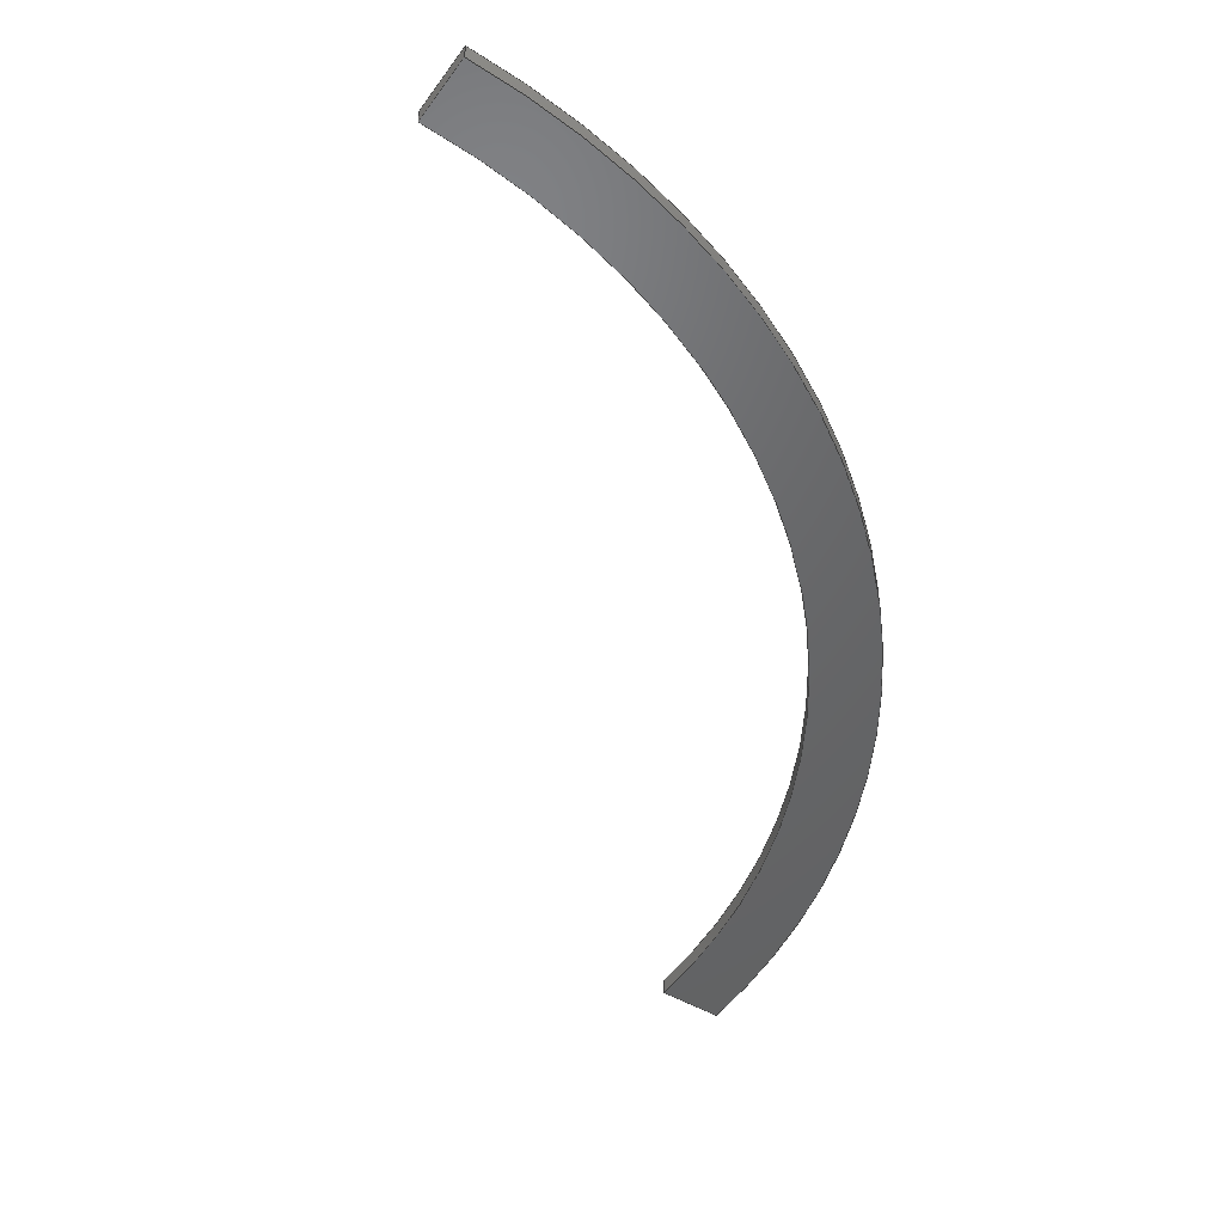
<metadata>
{"format":"step","ext":"step","renderer":"f3d","projection":"perspective","resolution":1024,"background":"white","views":[{"elev":-47.8,"azim":56.0,"up":"+Z"}]}
</metadata>
<code>
ISO-10303-21;
DATA;
#1 = APPLICATION_PROTOCOL_DEFINITION('international standard',
  'automotive_design',2000,#2);
#2 = APPLICATION_CONTEXT(
  'core data for automotive mechanical design processes');
#3 = SHAPE_DEFINITION_REPRESENTATION(#4,#10);
#4 = PRODUCT_DEFINITION_SHAPE('','',#5);
#5 = PRODUCT_DEFINITION('design','',#6,#9);
#6 = PRODUCT_DEFINITION_FORMATION('','',#7);
#7 = PRODUCT('boardKicad 1','boardKicad 1','',(#8));
#8 = PRODUCT_CONTEXT('',#2,'mechanical');
#9 = PRODUCT_DEFINITION_CONTEXT('part definition',#2,'design');
#10 = SHAPE_REPRESENTATION('',(#11,#15),#19);
#11 = AXIS2_PLACEMENT_3D('',#12,#13,#14);
#12 = CARTESIAN_POINT('',(0,0,0));
#13 = DIRECTION('',(0,0,1));
#14 = DIRECTION('',(1,0,-0));
#15 = AXIS2_PLACEMENT_3D('',#16,#17,#18);
#16 = CARTESIAN_POINT('',(0,0,0));
#17 = DIRECTION('',(0,0,1));
#18 = DIRECTION('',(1,0,-0));
#19 = ( GEOMETRIC_REPRESENTATION_CONTEXT(3) 
GLOBAL_UNCERTAINTY_ASSIGNED_CONTEXT((#23)) GLOBAL_UNIT_ASSIGNED_CONTEXT(
(#20,#21,#22)) REPRESENTATION_CONTEXT('Context #1',
  '3D Context with UNIT and UNCERTAINTY') );
#20 = ( LENGTH_UNIT() NAMED_UNIT(*) SI_UNIT(.MILLI.,.METRE.) );
#21 = ( NAMED_UNIT(*) PLANE_ANGLE_UNIT() SI_UNIT($,.RADIAN.) );
#22 = ( NAMED_UNIT(*) SI_UNIT($,.STERADIAN.) SOLID_ANGLE_UNIT() );
#23 = UNCERTAINTY_MEASURE_WITH_UNIT(LENGTH_MEASURE(0.01),#20,
  'distance_accuracy_value','confusion accuracy');
#24 = PRODUCT_RELATED_PRODUCT_CATEGORY('part',$,(#7));
#25 = ADVANCED_BREP_SHAPE_REPRESENTATION('',(#11,#26),#376);
#26 = MANIFOLD_SOLID_BREP('',#27);
#27 = CLOSED_SHELL('',(#28,#158,#234,#315,#362,#369));
#28 = ADVANCED_FACE('',(#29),#43,.F.);
#29 = FACE_BOUND('',#30,.T.);
#30 = EDGE_LOOP('',(#31,#66,#99,#127));
#31 = ORIENTED_EDGE('',*,*,#32,.T.);
#32 = EDGE_CURVE('',#33,#35,#37,.T.);
#33 = VERTEX_POINT('',#34);
#34 = CARTESIAN_POINT('',(181.5,-144.4,0));
#35 = VERTEX_POINT('',#36);
#36 = CARTESIAN_POINT('',(181.5,-144.4,1.6));
#37 = SURFACE_CURVE('',#38,(#42,#54),.PCURVE_S1);
#38 = LINE('',#39,#40);
#39 = CARTESIAN_POINT('',(181.5,-144.4,0));
#40 = VECTOR('',#41,1);
#41 = DIRECTION('',(0,0,1));
#42 = PCURVE('',#43,#48);
#43 = CYLINDRICAL_SURFACE('',#44,72.4);
#44 = AXIS2_PLACEMENT_3D('',#45,#46,#47);
#45 = CARTESIAN_POINT('',(109.1,-144.4,0));
#46 = DIRECTION('',(-0,-0,-1));
#47 = DIRECTION('',(1,0,-0));
#48 = DEFINITIONAL_REPRESENTATION('',(#49),#53);
#49 = LINE('',#50,#51);
#50 = CARTESIAN_POINT('',(-0,0));
#51 = VECTOR('',#52,1);
#52 = DIRECTION('',(-0,-1));
#53 = ( GEOMETRIC_REPRESENTATION_CONTEXT(2) 
PARAMETRIC_REPRESENTATION_CONTEXT() REPRESENTATION_CONTEXT('2D SPACE',''
  ) );
#54 = PCURVE('',#55,#60);
#55 = PLANE('',#56);
#56 = AXIS2_PLACEMENT_3D('',#57,#58,#59);
#57 = CARTESIAN_POINT('',(187.9,-144.4,0));
#58 = DIRECTION('',(1.55e-06,-1,0));
#59 = DIRECTION('',(-1,-1.55e-06,0));
#60 = DEFINITIONAL_REPRESENTATION('',(#61),#65);
#61 = LINE('',#62,#63);
#62 = CARTESIAN_POINT('',(6.45,0));
#63 = VECTOR('',#64,1);
#64 = DIRECTION('',(0,-1));
#65 = ( GEOMETRIC_REPRESENTATION_CONTEXT(2) 
PARAMETRIC_REPRESENTATION_CONTEXT() REPRESENTATION_CONTEXT('2D SPACE',''
  ) );
#66 = ORIENTED_EDGE('',*,*,#67,.T.);
#67 = EDGE_CURVE('',#35,#68,#70,.T.);
#68 = VERTEX_POINT('',#69);
#69 = CARTESIAN_POINT('',(109.1,-72.03,1.6));
#70 = SURFACE_CURVE('',#71,(#76,#83),.PCURVE_S1);
#71 = CIRCLE('',#72,72.4);
#72 = AXIS2_PLACEMENT_3D('',#73,#74,#75);
#73 = CARTESIAN_POINT('',(109.1,-144.4,1.6));
#74 = DIRECTION('',(0,0,1));
#75 = DIRECTION('',(1,0,-0));
#76 = PCURVE('',#43,#77);
#77 = DEFINITIONAL_REPRESENTATION('',(#78),#82);
#78 = LINE('',#79,#80);
#79 = CARTESIAN_POINT('',(-0,-1.6));
#80 = VECTOR('',#81,1);
#81 = DIRECTION('',(-1,0));
#82 = ( GEOMETRIC_REPRESENTATION_CONTEXT(2) 
PARAMETRIC_REPRESENTATION_CONTEXT() REPRESENTATION_CONTEXT('2D SPACE',''
  ) );
#83 = PCURVE('',#84,#89);
#84 = PLANE('',#85);
#85 = AXIS2_PLACEMENT_3D('',#86,#87,#88);
#86 = CARTESIAN_POINT('',(155.7,-97.79,1.6));
#87 = DIRECTION('',(-0,-0,-1));
#88 = DIRECTION('',(-1,0,0));
#89 = DEFINITIONAL_REPRESENTATION('',(#90),#98);
#90 = ( BOUNDED_CURVE() B_SPLINE_CURVE(2,(#91,#92,#93,#94,#95,#96,#97),
.UNSPECIFIED.,.T.,.F.) B_SPLINE_CURVE_WITH_KNOTS((1,2,2,2,2,1),(
    -2.094,0,2.094,4.189,6.283,
8.378),.UNSPECIFIED.) CURVE() GEOMETRIC_REPRESENTATION_ITEM() 
RATIONAL_B_SPLINE_CURVE((1,0.5,1,0.5,1,0.5,1)) REPRESENTATION_ITEM(
  '') );
#91 = CARTESIAN_POINT('',(-25.76,-46.64));
#92 = CARTESIAN_POINT('',(-25.76,78.76));
#93 = CARTESIAN_POINT('',(82.84,16.06));
#94 = CARTESIAN_POINT('',(191.4,-46.64));
#95 = CARTESIAN_POINT('',(82.84,-109.3));
#96 = CARTESIAN_POINT('',(-25.76,-172));
#97 = CARTESIAN_POINT('',(-25.76,-46.64));
#98 = ( GEOMETRIC_REPRESENTATION_CONTEXT(2) 
PARAMETRIC_REPRESENTATION_CONTEXT() REPRESENTATION_CONTEXT('2D SPACE',''
  ) );
#99 = ORIENTED_EDGE('',*,*,#100,.F.);
#100 = EDGE_CURVE('',#101,#68,#103,.T.);
#101 = VERTEX_POINT('',#102);
#102 = CARTESIAN_POINT('',(109.1,-72.03,0));
#103 = SURFACE_CURVE('',#104,(#108,#115),.PCURVE_S1);
#104 = LINE('',#105,#106);
#105 = CARTESIAN_POINT('',(109.1,-72.03,0));
#106 = VECTOR('',#107,1);
#107 = DIRECTION('',(0,0,1));
#108 = PCURVE('',#43,#109);
#109 = DEFINITIONAL_REPRESENTATION('',(#110),#114);
#110 = LINE('',#111,#112);
#111 = CARTESIAN_POINT('',(-1.571,0));
#112 = VECTOR('',#113,1);
#113 = DIRECTION('',(-0,-1));
#114 = ( GEOMETRIC_REPRESENTATION_CONTEXT(2) 
PARAMETRIC_REPRESENTATION_CONTEXT() REPRESENTATION_CONTEXT('2D SPACE',''
  ) );
#115 = PCURVE('',#116,#121);
#116 = PLANE('',#117);
#117 = AXIS2_PLACEMENT_3D('',#118,#119,#120);
#118 = CARTESIAN_POINT('',(109.1,-72.03,0));
#119 = DIRECTION('',(-1,0,0));
#120 = DIRECTION('',(0,1,0));
#121 = DEFINITIONAL_REPRESENTATION('',(#122),#126);
#122 = LINE('',#123,#124);
#123 = CARTESIAN_POINT('',(0,0));
#124 = VECTOR('',#125,1);
#125 = DIRECTION('',(0,-1));
#126 = ( GEOMETRIC_REPRESENTATION_CONTEXT(2) 
PARAMETRIC_REPRESENTATION_CONTEXT() REPRESENTATION_CONTEXT('2D SPACE',''
  ) );
#127 = ORIENTED_EDGE('',*,*,#128,.F.);
#128 = EDGE_CURVE('',#33,#101,#129,.T.);
#129 = SURFACE_CURVE('',#130,(#135,#142),.PCURVE_S1);
#130 = CIRCLE('',#131,72.4);
#131 = AXIS2_PLACEMENT_3D('',#132,#133,#134);
#132 = CARTESIAN_POINT('',(109.1,-144.4,0));
#133 = DIRECTION('',(0,0,1));
#134 = DIRECTION('',(1,0,-0));
#135 = PCURVE('',#43,#136);
#136 = DEFINITIONAL_REPRESENTATION('',(#137),#141);
#137 = LINE('',#138,#139);
#138 = CARTESIAN_POINT('',(-0,0));
#139 = VECTOR('',#140,1);
#140 = DIRECTION('',(-1,0));
#141 = ( GEOMETRIC_REPRESENTATION_CONTEXT(2) 
PARAMETRIC_REPRESENTATION_CONTEXT() REPRESENTATION_CONTEXT('2D SPACE',''
  ) );
#142 = PCURVE('',#143,#148);
#143 = PLANE('',#144);
#144 = AXIS2_PLACEMENT_3D('',#145,#146,#147);
#145 = CARTESIAN_POINT('',(155.7,-97.79,0));
#146 = DIRECTION('',(-0,-0,-1));
#147 = DIRECTION('',(-1,0,0));
#148 = DEFINITIONAL_REPRESENTATION('',(#149),#157);
#149 = ( BOUNDED_CURVE() B_SPLINE_CURVE(2,(#150,#151,#152,#153,#154,#155
,#156),.UNSPECIFIED.,.T.,.F.) B_SPLINE_CURVE_WITH_KNOTS((1,2,2,2,2,1),(
    -2.094,0,2.094,4.189,6.283,
8.378),.UNSPECIFIED.) CURVE() GEOMETRIC_REPRESENTATION_ITEM() 
RATIONAL_B_SPLINE_CURVE((1,0.5,1,0.5,1,0.5,1)) REPRESENTATION_ITEM(
  '') );
#150 = CARTESIAN_POINT('',(-25.76,-46.64));
#151 = CARTESIAN_POINT('',(-25.76,78.76));
#152 = CARTESIAN_POINT('',(82.84,16.06));
#153 = CARTESIAN_POINT('',(191.4,-46.64));
#154 = CARTESIAN_POINT('',(82.84,-109.3));
#155 = CARTESIAN_POINT('',(-25.76,-172));
#156 = CARTESIAN_POINT('',(-25.76,-46.64));
#157 = ( GEOMETRIC_REPRESENTATION_CONTEXT(2) 
PARAMETRIC_REPRESENTATION_CONTEXT() REPRESENTATION_CONTEXT('2D SPACE',''
  ) );
#158 = ADVANCED_FACE('',(#159),#116,.T.);
#159 = FACE_BOUND('',#160,.T.);
#160 = EDGE_LOOP('',(#161,#162,#185,#213));
#161 = ORIENTED_EDGE('',*,*,#100,.T.);
#162 = ORIENTED_EDGE('',*,*,#163,.T.);
#163 = EDGE_CURVE('',#68,#164,#166,.T.);
#164 = VERTEX_POINT('',#165);
#165 = CARTESIAN_POINT('',(109.1,-65.58,1.6));
#166 = SURFACE_CURVE('',#167,(#171,#178),.PCURVE_S1);
#167 = LINE('',#168,#169);
#168 = CARTESIAN_POINT('',(109.1,-72.03,1.6));
#169 = VECTOR('',#170,1);
#170 = DIRECTION('',(0,1,0));
#171 = PCURVE('',#116,#172);
#172 = DEFINITIONAL_REPRESENTATION('',(#173),#177);
#173 = LINE('',#174,#175);
#174 = CARTESIAN_POINT('',(0,-1.6));
#175 = VECTOR('',#176,1);
#176 = DIRECTION('',(1,0));
#177 = ( GEOMETRIC_REPRESENTATION_CONTEXT(2) 
PARAMETRIC_REPRESENTATION_CONTEXT() REPRESENTATION_CONTEXT('2D SPACE',''
  ) );
#178 = PCURVE('',#84,#179);
#179 = DEFINITIONAL_REPRESENTATION('',(#180),#184);
#180 = LINE('',#181,#182);
#181 = CARTESIAN_POINT('',(46.64,25.76));
#182 = VECTOR('',#183,1);
#183 = DIRECTION('',(0,1));
#184 = ( GEOMETRIC_REPRESENTATION_CONTEXT(2) 
PARAMETRIC_REPRESENTATION_CONTEXT() REPRESENTATION_CONTEXT('2D SPACE',''
  ) );
#185 = ORIENTED_EDGE('',*,*,#186,.F.);
#186 = EDGE_CURVE('',#187,#164,#189,.T.);
#187 = VERTEX_POINT('',#188);
#188 = CARTESIAN_POINT('',(109.1,-65.58,0));
#189 = SURFACE_CURVE('',#190,(#194,#201),.PCURVE_S1);
#190 = LINE('',#191,#192);
#191 = CARTESIAN_POINT('',(109.1,-65.58,0));
#192 = VECTOR('',#193,1);
#193 = DIRECTION('',(0,0,1));
#194 = PCURVE('',#116,#195);
#195 = DEFINITIONAL_REPRESENTATION('',(#196),#200);
#196 = LINE('',#197,#198);
#197 = CARTESIAN_POINT('',(6.45,0));
#198 = VECTOR('',#199,1);
#199 = DIRECTION('',(0,-1));
#200 = ( GEOMETRIC_REPRESENTATION_CONTEXT(2) 
PARAMETRIC_REPRESENTATION_CONTEXT() REPRESENTATION_CONTEXT('2D SPACE',''
  ) );
#201 = PCURVE('',#202,#207);
#202 = CYLINDRICAL_SURFACE('',#203,78.85);
#203 = AXIS2_PLACEMENT_3D('',#204,#205,#206);
#204 = CARTESIAN_POINT('',(109.1,-144.4,0));
#205 = DIRECTION('',(-0,-0,-1));
#206 = DIRECTION('',(1,0,-0));
#207 = DEFINITIONAL_REPRESENTATION('',(#208),#212);
#208 = LINE('',#209,#210);
#209 = CARTESIAN_POINT('',(-1.571,0));
#210 = VECTOR('',#211,1);
#211 = DIRECTION('',(-0,-1));
#212 = ( GEOMETRIC_REPRESENTATION_CONTEXT(2) 
PARAMETRIC_REPRESENTATION_CONTEXT() REPRESENTATION_CONTEXT('2D SPACE',''
  ) );
#213 = ORIENTED_EDGE('',*,*,#214,.F.);
#214 = EDGE_CURVE('',#101,#187,#215,.T.);
#215 = SURFACE_CURVE('',#216,(#220,#227),.PCURVE_S1);
#216 = LINE('',#217,#218);
#217 = CARTESIAN_POINT('',(109.1,-72.03,0));
#218 = VECTOR('',#219,1);
#219 = DIRECTION('',(0,1,0));
#220 = PCURVE('',#116,#221);
#221 = DEFINITIONAL_REPRESENTATION('',(#222),#226);
#222 = LINE('',#223,#224);
#223 = CARTESIAN_POINT('',(0,0));
#224 = VECTOR('',#225,1);
#225 = DIRECTION('',(1,0));
#226 = ( GEOMETRIC_REPRESENTATION_CONTEXT(2) 
PARAMETRIC_REPRESENTATION_CONTEXT() REPRESENTATION_CONTEXT('2D SPACE',''
  ) );
#227 = PCURVE('',#143,#228);
#228 = DEFINITIONAL_REPRESENTATION('',(#229),#233);
#229 = LINE('',#230,#231);
#230 = CARTESIAN_POINT('',(46.64,25.76));
#231 = VECTOR('',#232,1);
#232 = DIRECTION('',(0,1));
#233 = ( GEOMETRIC_REPRESENTATION_CONTEXT(2) 
PARAMETRIC_REPRESENTATION_CONTEXT() REPRESENTATION_CONTEXT('2D SPACE',''
  ) );
#234 = ADVANCED_FACE('',(#235),#202,.T.);
#235 = FACE_BOUND('',#236,.F.);
#236 = EDGE_LOOP('',(#237,#262,#288,#289));
#237 = ORIENTED_EDGE('',*,*,#238,.T.);
#238 = EDGE_CURVE('',#239,#241,#243,.T.);
#239 = VERTEX_POINT('',#240);
#240 = CARTESIAN_POINT('',(187.9,-144.4,0));
#241 = VERTEX_POINT('',#242);
#242 = CARTESIAN_POINT('',(187.9,-144.4,1.6));
#243 = SURFACE_CURVE('',#244,(#248,#255),.PCURVE_S1);
#244 = LINE('',#245,#246);
#245 = CARTESIAN_POINT('',(187.9,-144.4,0));
#246 = VECTOR('',#247,1);
#247 = DIRECTION('',(0,0,1));
#248 = PCURVE('',#202,#249);
#249 = DEFINITIONAL_REPRESENTATION('',(#250),#254);
#250 = LINE('',#251,#252);
#251 = CARTESIAN_POINT('',(-0,0));
#252 = VECTOR('',#253,1);
#253 = DIRECTION('',(-0,-1));
#254 = ( GEOMETRIC_REPRESENTATION_CONTEXT(2) 
PARAMETRIC_REPRESENTATION_CONTEXT() REPRESENTATION_CONTEXT('2D SPACE',''
  ) );
#255 = PCURVE('',#55,#256);
#256 = DEFINITIONAL_REPRESENTATION('',(#257),#261);
#257 = LINE('',#258,#259);
#258 = CARTESIAN_POINT('',(0,0));
#259 = VECTOR('',#260,1);
#260 = DIRECTION('',(0,-1));
#261 = ( GEOMETRIC_REPRESENTATION_CONTEXT(2) 
PARAMETRIC_REPRESENTATION_CONTEXT() REPRESENTATION_CONTEXT('2D SPACE',''
  ) );
#262 = ORIENTED_EDGE('',*,*,#263,.T.);
#263 = EDGE_CURVE('',#241,#164,#264,.T.);
#264 = SURFACE_CURVE('',#265,(#270,#277),.PCURVE_S1);
#265 = CIRCLE('',#266,78.85);
#266 = AXIS2_PLACEMENT_3D('',#267,#268,#269);
#267 = CARTESIAN_POINT('',(109.1,-144.4,1.6));
#268 = DIRECTION('',(0,0,1));
#269 = DIRECTION('',(1,0,-0));
#270 = PCURVE('',#202,#271);
#271 = DEFINITIONAL_REPRESENTATION('',(#272),#276);
#272 = LINE('',#273,#274);
#273 = CARTESIAN_POINT('',(-0,-1.6));
#274 = VECTOR('',#275,1);
#275 = DIRECTION('',(-1,0));
#276 = ( GEOMETRIC_REPRESENTATION_CONTEXT(2) 
PARAMETRIC_REPRESENTATION_CONTEXT() REPRESENTATION_CONTEXT('2D SPACE',''
  ) );
#277 = PCURVE('',#84,#278);
#278 = DEFINITIONAL_REPRESENTATION('',(#279),#287);
#279 = ( BOUNDED_CURVE() B_SPLINE_CURVE(2,(#280,#281,#282,#283,#284,#285
,#286),.UNSPECIFIED.,.T.,.F.) B_SPLINE_CURVE_WITH_KNOTS((1,2,2,2,2,1),(
    -2.094,0,2.094,4.189,6.283,
8.378),.UNSPECIFIED.) CURVE() GEOMETRIC_REPRESENTATION_ITEM() 
RATIONAL_B_SPLINE_CURVE((1,0.5,1,0.5,1,0.5,1)) REPRESENTATION_ITEM(
  '') );
#280 = CARTESIAN_POINT('',(-32.21,-46.64));
#281 = CARTESIAN_POINT('',(-32.21,89.93));
#282 = CARTESIAN_POINT('',(86.07,21.65));
#283 = CARTESIAN_POINT('',(204.3,-46.64));
#284 = CARTESIAN_POINT('',(86.07,-114.9));
#285 = CARTESIAN_POINT('',(-32.21,-183.2));
#286 = CARTESIAN_POINT('',(-32.21,-46.64));
#287 = ( GEOMETRIC_REPRESENTATION_CONTEXT(2) 
PARAMETRIC_REPRESENTATION_CONTEXT() REPRESENTATION_CONTEXT('2D SPACE',''
  ) );
#288 = ORIENTED_EDGE('',*,*,#186,.F.);
#289 = ORIENTED_EDGE('',*,*,#290,.F.);
#290 = EDGE_CURVE('',#239,#187,#291,.T.);
#291 = SURFACE_CURVE('',#292,(#297,#304),.PCURVE_S1);
#292 = CIRCLE('',#293,78.85);
#293 = AXIS2_PLACEMENT_3D('',#294,#295,#296);
#294 = CARTESIAN_POINT('',(109.1,-144.4,0));
#295 = DIRECTION('',(0,0,1));
#296 = DIRECTION('',(1,0,-0));
#297 = PCURVE('',#202,#298);
#298 = DEFINITIONAL_REPRESENTATION('',(#299),#303);
#299 = LINE('',#300,#301);
#300 = CARTESIAN_POINT('',(-0,0));
#301 = VECTOR('',#302,1);
#302 = DIRECTION('',(-1,0));
#303 = ( GEOMETRIC_REPRESENTATION_CONTEXT(2) 
PARAMETRIC_REPRESENTATION_CONTEXT() REPRESENTATION_CONTEXT('2D SPACE',''
  ) );
#304 = PCURVE('',#143,#305);
#305 = DEFINITIONAL_REPRESENTATION('',(#306),#314);
#306 = ( BOUNDED_CURVE() B_SPLINE_CURVE(2,(#307,#308,#309,#310,#311,#312
,#313),.UNSPECIFIED.,.T.,.F.) B_SPLINE_CURVE_WITH_KNOTS((1,2,2,2,2,1),(
    -2.094,0,2.094,4.189,6.283,
8.378),.UNSPECIFIED.) CURVE() GEOMETRIC_REPRESENTATION_ITEM() 
RATIONAL_B_SPLINE_CURVE((1,0.5,1,0.5,1,0.5,1)) REPRESENTATION_ITEM(
  '') );
#307 = CARTESIAN_POINT('',(-32.21,-46.64));
#308 = CARTESIAN_POINT('',(-32.21,89.93));
#309 = CARTESIAN_POINT('',(86.07,21.65));
#310 = CARTESIAN_POINT('',(204.3,-46.64));
#311 = CARTESIAN_POINT('',(86.07,-114.9));
#312 = CARTESIAN_POINT('',(-32.21,-183.2));
#313 = CARTESIAN_POINT('',(-32.21,-46.64));
#314 = ( GEOMETRIC_REPRESENTATION_CONTEXT(2) 
PARAMETRIC_REPRESENTATION_CONTEXT() REPRESENTATION_CONTEXT('2D SPACE',''
  ) );
#315 = ADVANCED_FACE('',(#316),#55,.T.);
#316 = FACE_BOUND('',#317,.T.);
#317 = EDGE_LOOP('',(#318,#319,#340,#341));
#318 = ORIENTED_EDGE('',*,*,#238,.T.);
#319 = ORIENTED_EDGE('',*,*,#320,.T.);
#320 = EDGE_CURVE('',#241,#35,#321,.T.);
#321 = SURFACE_CURVE('',#322,(#326,#333),.PCURVE_S1);
#322 = LINE('',#323,#324);
#323 = CARTESIAN_POINT('',(187.9,-144.4,1.6));
#324 = VECTOR('',#325,1);
#325 = DIRECTION('',(-1,-1.55e-06,0));
#326 = PCURVE('',#55,#327);
#327 = DEFINITIONAL_REPRESENTATION('',(#328),#332);
#328 = LINE('',#329,#330);
#329 = CARTESIAN_POINT('',(0,-1.6));
#330 = VECTOR('',#331,1);
#331 = DIRECTION('',(1,0));
#332 = ( GEOMETRIC_REPRESENTATION_CONTEXT(2) 
PARAMETRIC_REPRESENTATION_CONTEXT() REPRESENTATION_CONTEXT('2D SPACE',''
  ) );
#333 = PCURVE('',#84,#334);
#334 = DEFINITIONAL_REPRESENTATION('',(#335),#339);
#335 = LINE('',#336,#337);
#336 = CARTESIAN_POINT('',(-32.21,-46.64));
#337 = VECTOR('',#338,1);
#338 = DIRECTION('',(1,-1.55e-06));
#339 = ( GEOMETRIC_REPRESENTATION_CONTEXT(2) 
PARAMETRIC_REPRESENTATION_CONTEXT() REPRESENTATION_CONTEXT('2D SPACE',''
  ) );
#340 = ORIENTED_EDGE('',*,*,#32,.F.);
#341 = ORIENTED_EDGE('',*,*,#342,.F.);
#342 = EDGE_CURVE('',#239,#33,#343,.T.);
#343 = SURFACE_CURVE('',#344,(#348,#355),.PCURVE_S1);
#344 = LINE('',#345,#346);
#345 = CARTESIAN_POINT('',(187.9,-144.4,0));
#346 = VECTOR('',#347,1);
#347 = DIRECTION('',(-1,-1.55e-06,0));
#348 = PCURVE('',#55,#349);
#349 = DEFINITIONAL_REPRESENTATION('',(#350),#354);
#350 = LINE('',#351,#352);
#351 = CARTESIAN_POINT('',(0,0));
#352 = VECTOR('',#353,1);
#353 = DIRECTION('',(1,0));
#354 = ( GEOMETRIC_REPRESENTATION_CONTEXT(2) 
PARAMETRIC_REPRESENTATION_CONTEXT() REPRESENTATION_CONTEXT('2D SPACE',''
  ) );
#355 = PCURVE('',#143,#356);
#356 = DEFINITIONAL_REPRESENTATION('',(#357),#361);
#357 = LINE('',#358,#359);
#358 = CARTESIAN_POINT('',(-32.21,-46.64));
#359 = VECTOR('',#360,1);
#360 = DIRECTION('',(1,-1.55e-06));
#361 = ( GEOMETRIC_REPRESENTATION_CONTEXT(2) 
PARAMETRIC_REPRESENTATION_CONTEXT() REPRESENTATION_CONTEXT('2D SPACE',''
  ) );
#362 = ADVANCED_FACE('',(#363),#143,.T.);
#363 = FACE_BOUND('',#364,.T.);
#364 = EDGE_LOOP('',(#365,#366,#367,#368));
#365 = ORIENTED_EDGE('',*,*,#128,.T.);
#366 = ORIENTED_EDGE('',*,*,#214,.T.);
#367 = ORIENTED_EDGE('',*,*,#290,.F.);
#368 = ORIENTED_EDGE('',*,*,#342,.T.);
#369 = ADVANCED_FACE('',(#370),#84,.F.);
#370 = FACE_BOUND('',#371,.F.);
#371 = EDGE_LOOP('',(#372,#373,#374,#375));
#372 = ORIENTED_EDGE('',*,*,#67,.T.);
#373 = ORIENTED_EDGE('',*,*,#163,.T.);
#374 = ORIENTED_EDGE('',*,*,#263,.F.);
#375 = ORIENTED_EDGE('',*,*,#320,.T.);
#376 = ( GEOMETRIC_REPRESENTATION_CONTEXT(3) 
GLOBAL_UNCERTAINTY_ASSIGNED_CONTEXT((#380)) GLOBAL_UNIT_ASSIGNED_CONTEXT
((#377,#378,#379)) REPRESENTATION_CONTEXT('Context #1',
  '3D Context with UNIT and UNCERTAINTY') );
#377 = ( LENGTH_UNIT() NAMED_UNIT(*) SI_UNIT(.MILLI.,.METRE.) );
#378 = ( NAMED_UNIT(*) PLANE_ANGLE_UNIT() SI_UNIT($,.RADIAN.) );
#379 = ( NAMED_UNIT(*) SI_UNIT($,.STERADIAN.) SOLID_ANGLE_UNIT() );
#380 = UNCERTAINTY_MEASURE_WITH_UNIT(LENGTH_MEASURE(0.01),#377,
  'distance_accuracy_value','confusion accuracy');
#381 = SHAPE_DEFINITION_REPRESENTATION(#382,#25);
#382 = PRODUCT_DEFINITION_SHAPE('','',#383);
#383 = PRODUCT_DEFINITION('design','',#384,#387);
#384 = PRODUCT_DEFINITION_FORMATION('','',#385);
#385 = PRODUCT('boardKicad PCB','boardKicad PCB','',(#386));
#386 = PRODUCT_CONTEXT('',#2,'mechanical');
#387 = PRODUCT_DEFINITION_CONTEXT('part definition',#2,'design');
#388 = CONTEXT_DEPENDENT_SHAPE_REPRESENTATION(#389,#391);
#389 = ( REPRESENTATION_RELATIONSHIP('','',#25,#10) 
REPRESENTATION_RELATIONSHIP_WITH_TRANSFORMATION(#390) 
SHAPE_REPRESENTATION_RELATIONSHIP() );
#390 = ITEM_DEFINED_TRANSFORMATION('','',#11,#15);
#391 = PRODUCT_DEFINITION_SHAPE('Placement','Placement of an item',#392
  );
#392 = NEXT_ASSEMBLY_USAGE_OCCURRENCE('1','','',#5,#383,$);
#393 = PRODUCT_RELATED_PRODUCT_CATEGORY('part',$,(#385));
#394 = SHAPE_DEFINITION_REPRESENTATION(#391,#395);
#395 = SHAPE_REPRESENTATION('',(#15),#376);
#396 = MECHANICAL_DESIGN_GEOMETRIC_PRESENTATION_REPRESENTATION('',(#397,
    #405),#376);
#397 = STYLED_ITEM('color',(#398),#26);
#398 = PRESENTATION_STYLE_ASSIGNMENT((#399));
#399 = SURFACE_STYLE_USAGE(.BOTH.,#400);
#400 = SURFACE_SIDE_STYLE('',(#401));
#401 = SURFACE_STYLE_FILL_AREA(#402);
#402 = FILL_AREA_STYLE('',(#403));
#403 = FILL_AREA_STYLE_COLOUR('',#404);
#404 = COLOUR_RGB('',0.269,0.6652,0.269);
#405 = OVER_RIDING_STYLED_ITEM('overriding color',(#406),#26,#397);
#406 = PRESENTATION_STYLE_BY_CONTEXT((#407),#395);
#407 = SURFACE_STYLE_USAGE(.BOTH.,#408);
#408 = SURFACE_SIDE_STYLE('',(#409));
#409 = SURFACE_STYLE_FILL_AREA(#410);
#410 = FILL_AREA_STYLE('',(#411));
#411 = FILL_AREA_STYLE_COLOUR('',#412);
#412 = COLOUR_RGB('',0.269,0.6652,0.269);
ENDSEC;
END-ISO-10303-21;

</code>
